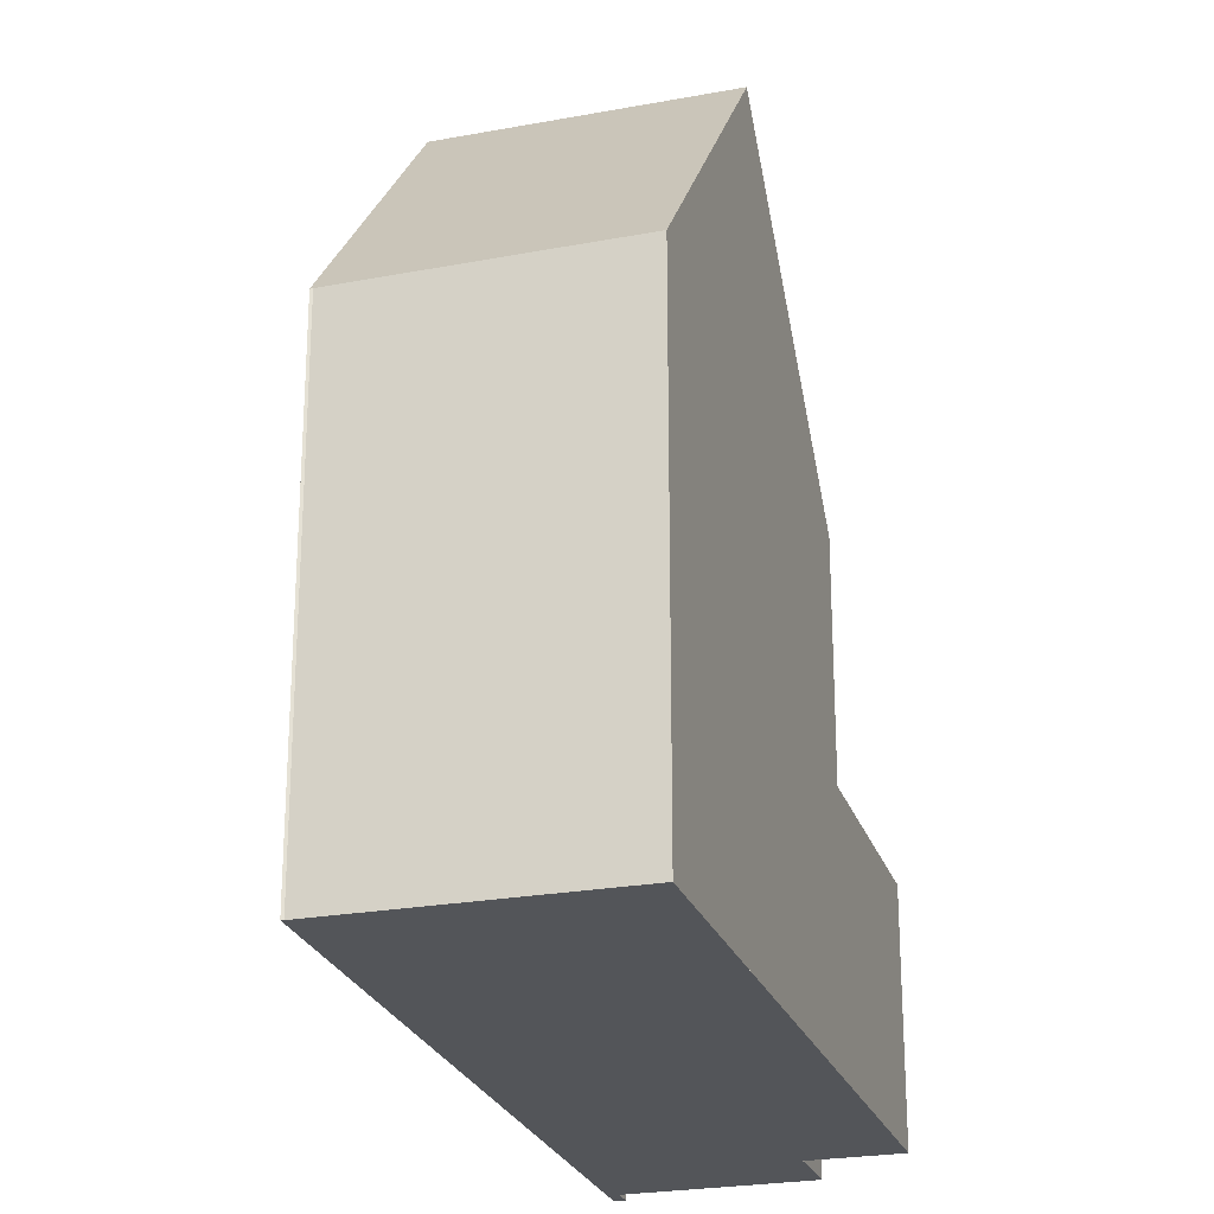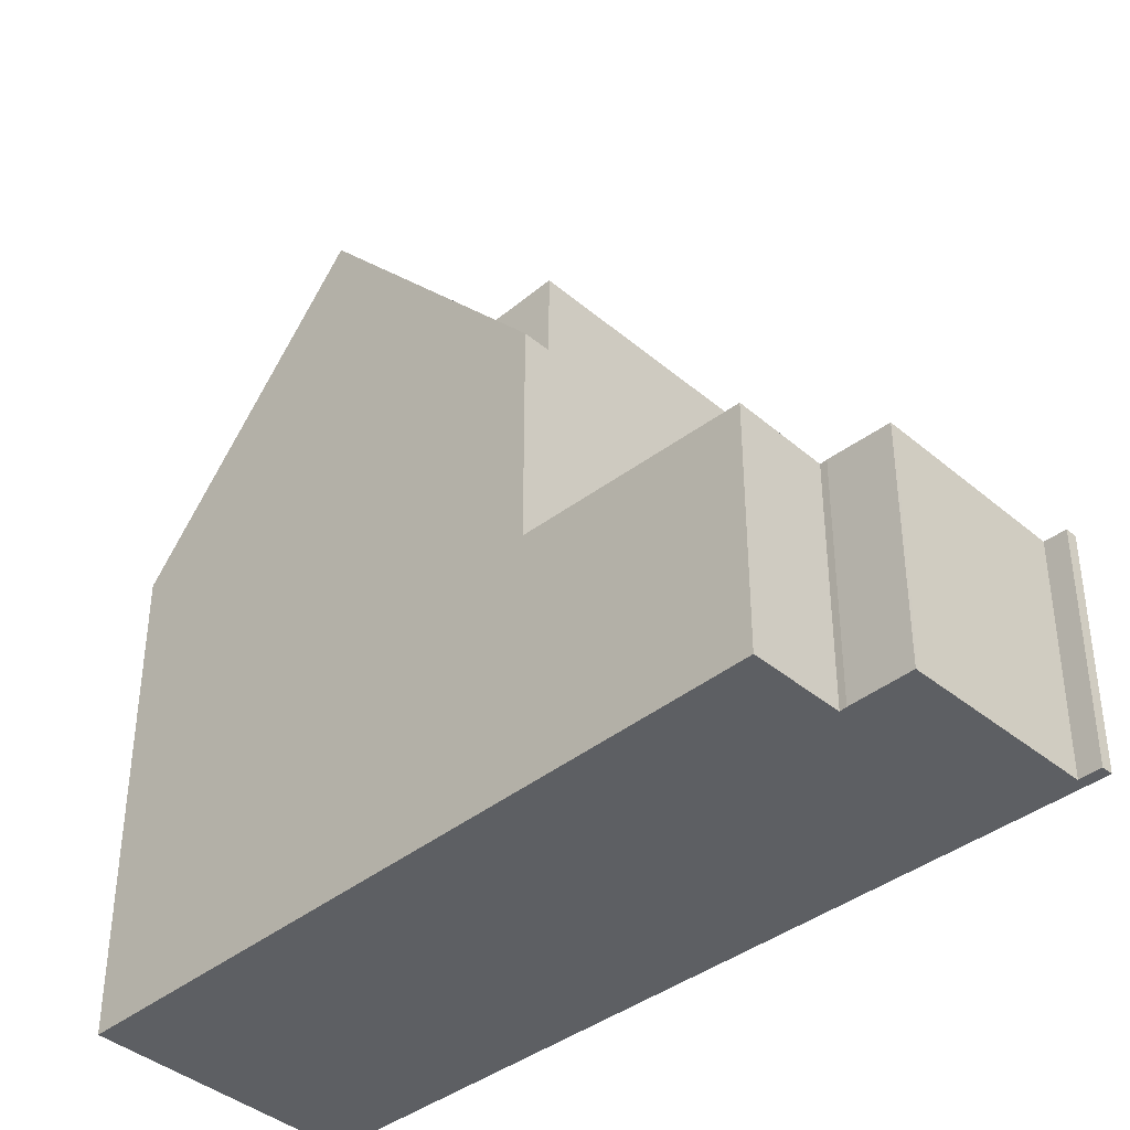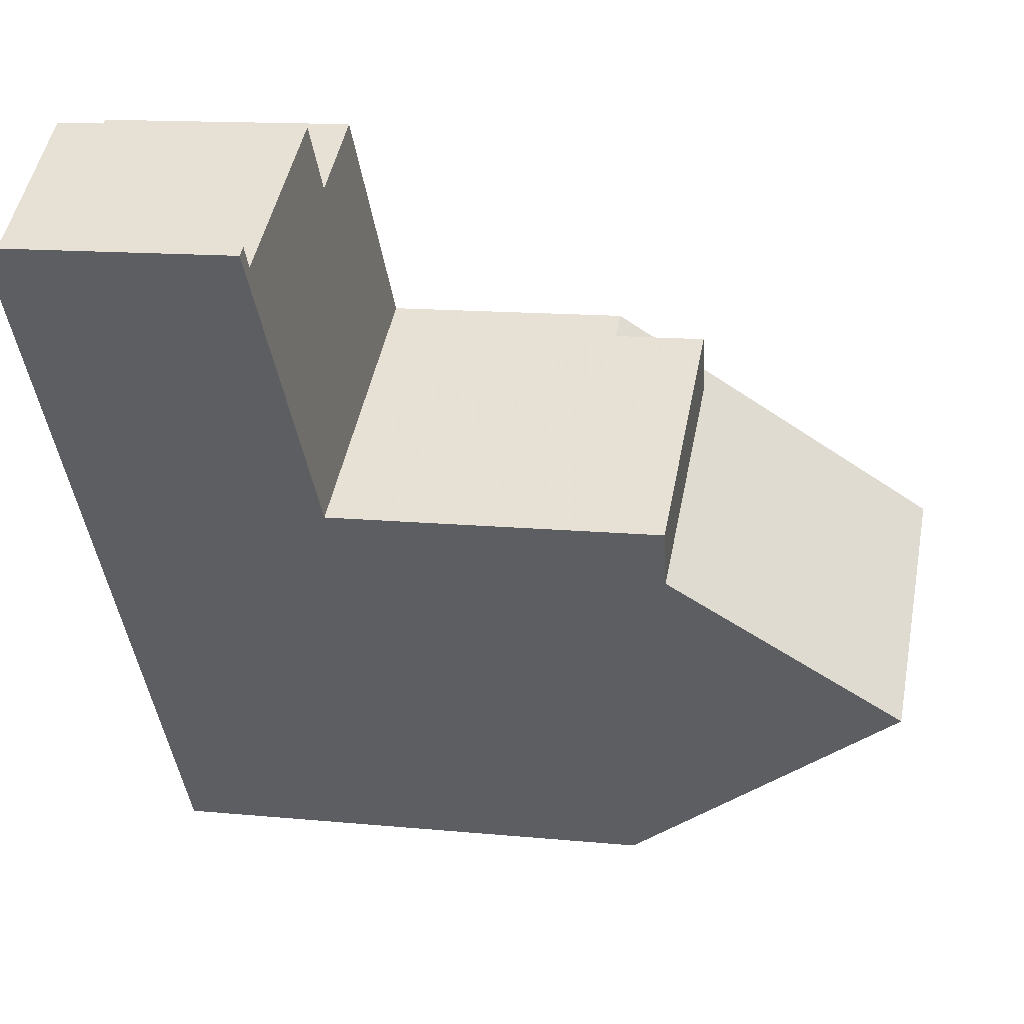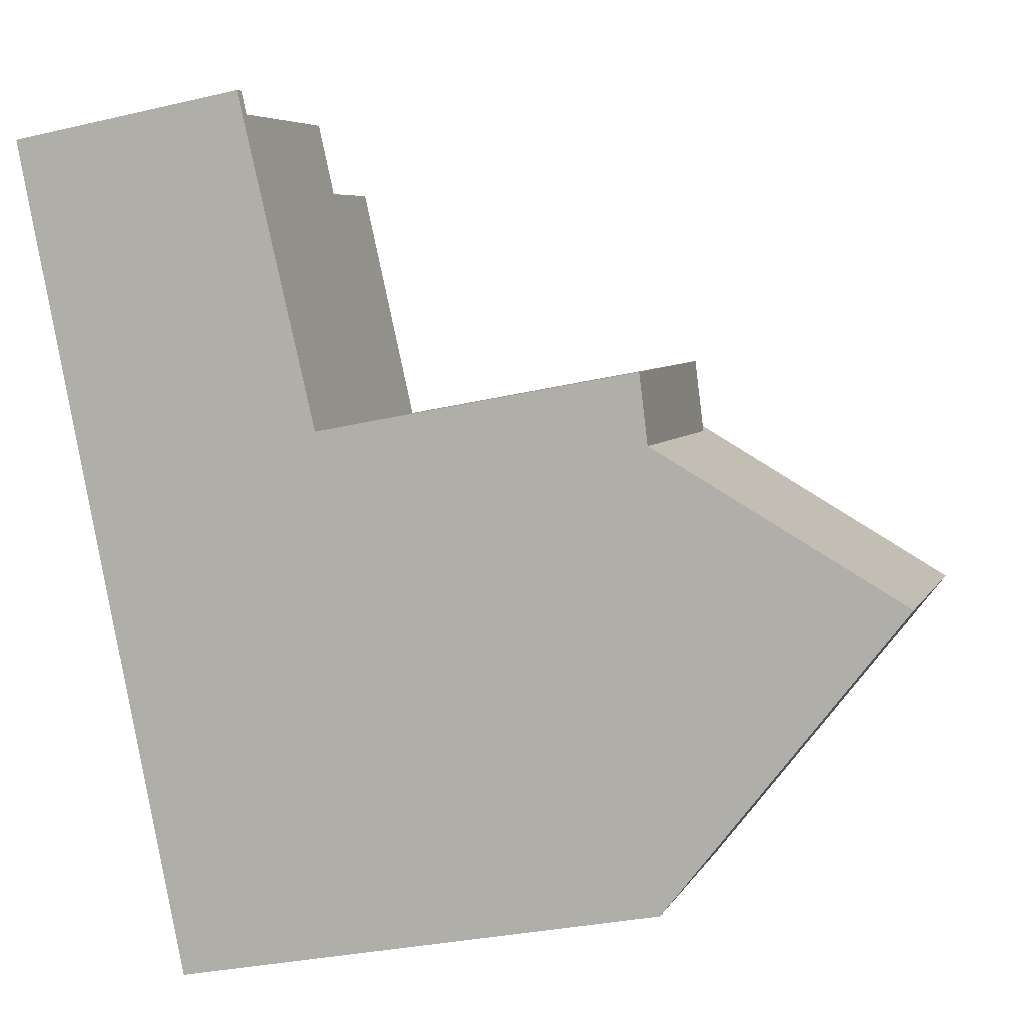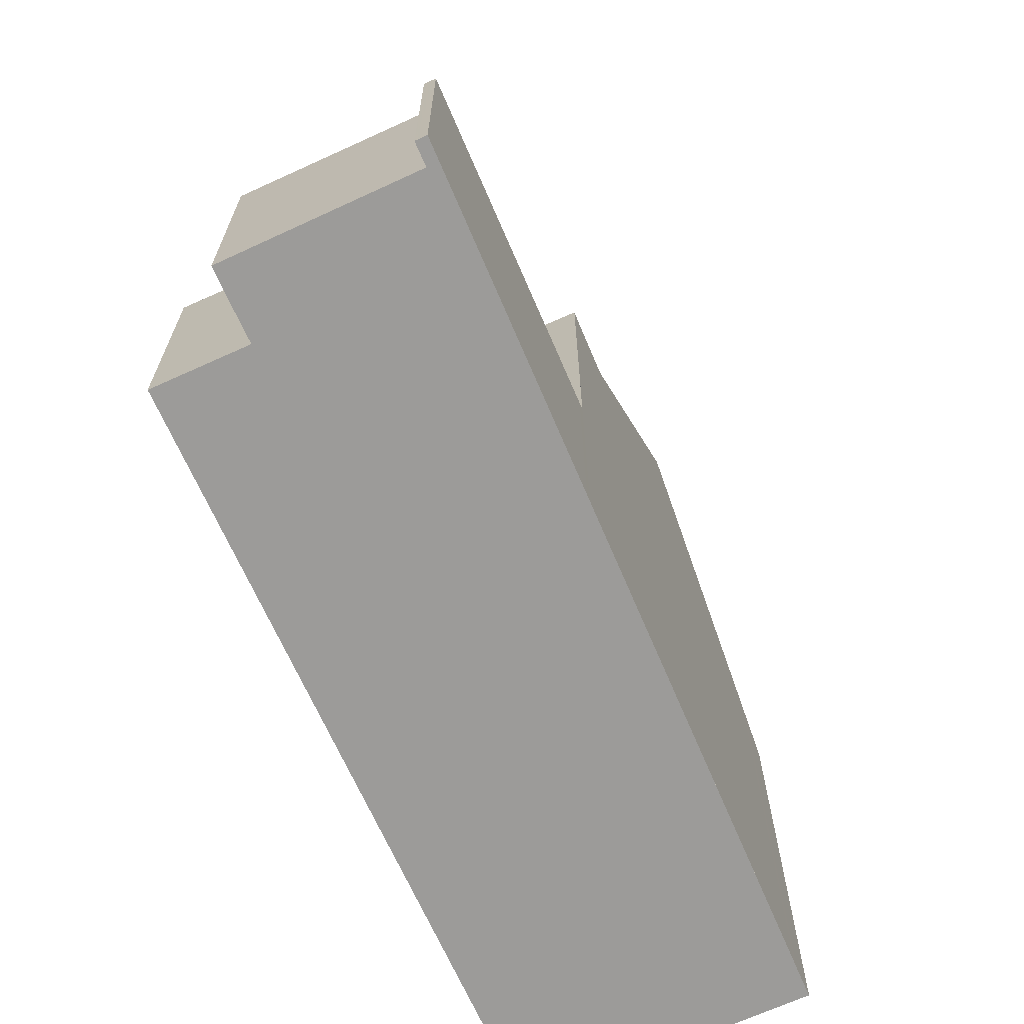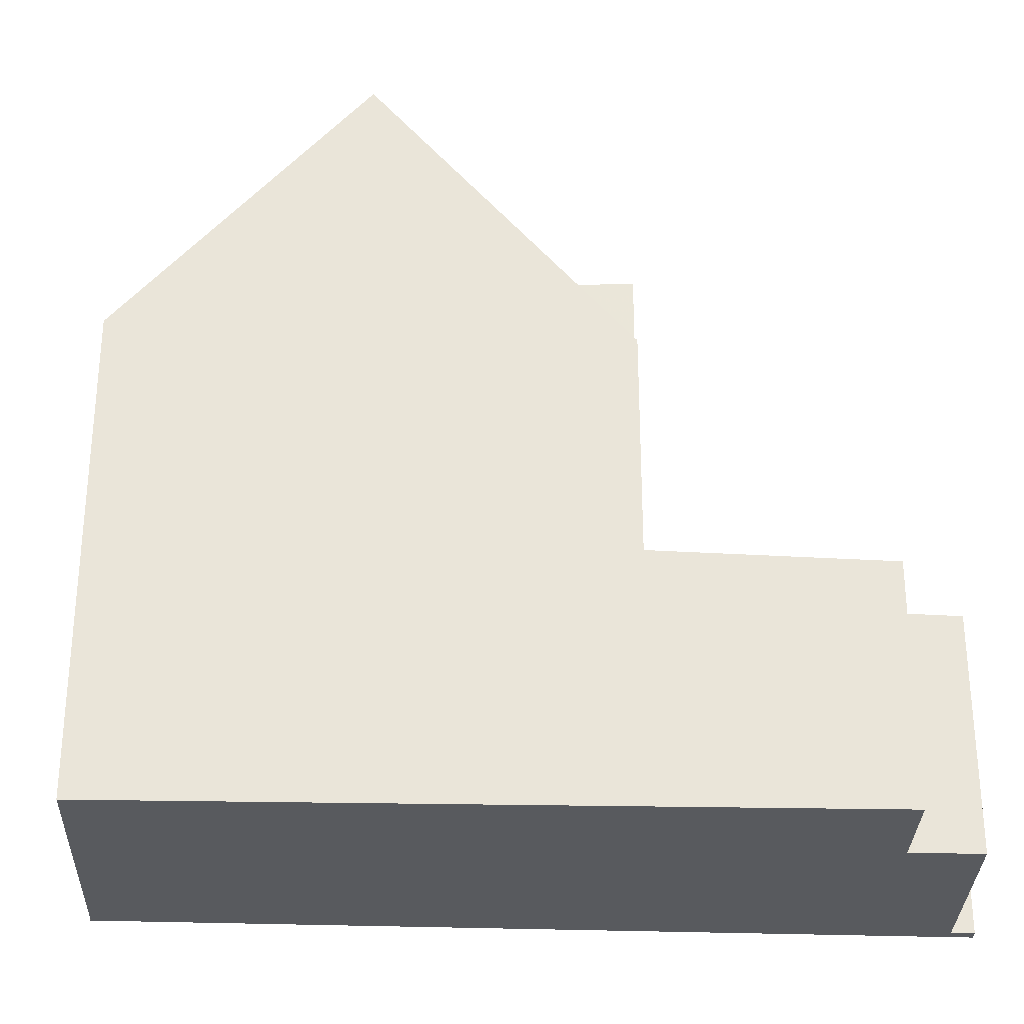
<metadata>
{"format":"obj","ext":"obj","renderer":"f3d","projection":"perspective","resolution":1024,"background":"white","views":[{"elev":-24.4,"azim":51.2,"up":"+Z"},{"elev":-40.2,"azim":168.6,"up":"+Z"},{"elev":13.2,"azim":-77.3,"up":"+Y"},{"elev":-30.3,"azim":-71.3,"up":"+Y"},{"elev":-69.7,"azim":-121.4,"up":"+Z"},{"elev":-30.7,"azim":122.5,"up":"+Z"}]}
</metadata>
<code>
v -570.6 -1236 7.307
v -574 -1238 7.279
v -574 -1238 7.264
v -581.2 -1228 3.459
v -581 -1228 3.463
v -580.9 -1228 3.474
v -578.5 -1227 3.543
v -578 -1228 3.575
v -577.9 -1228 3.579
v -576.8 -1227 3.612
v -572.7 -1233 11.48
v -576.1 -1235 11.49
v -570.9 -1235 7.915
v -574.3 -1238 7.895
v -570.7 -1236 7.307
v -571 -1236 7.915
v -572.7 -1233 11.48
v -575.4 -1236 10.09
v -576.1 -1235 11.49
v -576.1 -1235 11.49
v -572.7 -1233 11.48
v -578.6 -1227 3.541
v -577.2 -1227 3.6
v -575.2 -1230 3.721
v -574.8 -1230 3.731
v -575.9 -1230 3.699
v -576.6 -1227 3.626
v -577 -1227 3.613
v -577.7 -1228 3.591
v -574.9 -1230 3.73
v -576.6 -1227 3.625
v -576.8 -1227 3.612
v -574.8 -1230 3.731
v -578.3 -1232 3.629
v -580.2 -1230 3.518
v -577.8 -1233 8.318
v -574.8 -1230 7.125
v -578.3 -1232 7.161
v -577.8 -1233 8.318
v -574.2 -1231 8.336
v -574.6 -1231 8.334
v -578.3 -1232 8.391
v -572.7 -1233 11.48
v -574.9 -1230 3.73
v -574.3 -1231 8.336
v -574.9 -1230 7.125
v -580 -1229 3.523
v -580.8 -1228 3.476
v -578.2 -1232 3.632
v -578.2 -1232 7.16
v -578.2 -1232 8.391
v -576.1 -1235 11.49
v -577.7 -1233 8.319
v -577.7 -1233 8.319
v -574.9 -1230 3.729
v -574.9 -1230 3.729
v -575.2 -1230 3.719
v -576 -1230 3.697
v -578.3 -1232 3.629
v -578.4 -1232 3.626
v -570.9 -1236 7.76
v -570.9 -1236 7.76
v -574.3 -1238 7.789
v -571.9 -1236 7.909
v -571.8 -1236 7.768
v -573.7 -1234 11.48
v -573.7 -1234 11.48
v -575.3 -1231 8.33
v -575.3 -1231 8.33
v -575.9 -1230 3.699
v -575.9 -1230 7.136
v -575.9 -1230 8.405
v -571.6 -1237 7.299
v -580.8 -1228 3.477
v -578.8 -1227 3.534
v -581 -1228 3.471
v -577.9 -1228 3.581
v -580.2 -1229 3.514
v -576.7 -1227 3.615
v -576.8 -1227 3.614
v -577.2 -1227 3.602
v -580.3 -1229 3.509
v -571.1 -1236 7.761
v -570.9 -1236 7.305
v -575.2 -1230 3.721
v -575.2 -1230 7.129
v -575.2 -1230 8.409
v -571.2 -1236 7.914
v -573 -1233 11.48
v -573 -1233 11.48
v -574.6 -1231 8.334
v -574.6 -1231 8.334
v -573.8 -1231 9.353
v -573.7 -1231 9.353
v -577.1 -1234 9.387
v -574.8 -1232 9.363
v -574.1 -1232 9.356
v -577.2 -1234 9.388
v -575.2 -1230 7.129
v -575.2 -1230 8.409
v -575.2 -1230 8.409
v -575.2 -1230 7.129
v -574.9 -1230 7.125
v -578.2 -1232 3.632
v -578.3 -1232 3.629
v -574.8 -1230 7.125
v -578.2 -1232 8.391
v -575.9 -1230 8.405
v -578.3 -1232 8.391
v -570.7 -1236 7.307
v -570.6 -1236 7.307
v -570.6 -1236 0
v -570.7 -1236 8.882e-16
v -574 -1238 7.264
v -574 -1238 7.279
v -574 -1238 8.882e-16
v -574 -1238 -8.882e-16
v -574.3 -1238 7.789
v -574 -1238 7.264
v -574 -1238 -8.882e-16
v -574.3 -1238 0
v -581 -1228 3.463
v -581.2 -1228 3.459
v -581.2 -1228 0
v -581 -1228 -4.441e-16
v -580.9 -1228 3.474
v -581 -1228 3.463
v -581 -1228 -4.441e-16
v -580.9 -1228 4.441e-16
v -580.8 -1228 3.476
v -580.9 -1228 3.474
v -580.9 -1228 4.441e-16
v -580.8 -1228 0
v -578 -1228 3.575
v -578.5 -1227 3.543
v -578.5 -1227 0
v -578 -1228 0
v -577.9 -1228 3.579
v -578 -1228 3.575
v -578 -1228 0
v -577.9 -1228 0
v -577.2 -1227 3.6
v -577.9 -1228 3.579
v -577.9 -1228 0
v -577.2 -1227 -4.441e-16
v -576.7 -1227 3.615
v -576.8 -1227 3.612
v -576.8 -1227 -4.441e-16
v -576.7 -1227 4.441e-16
v -570.9 -1235 7.915
v -572.7 -1233 11.48
v -572.7 -1233 0
v -570.9 -1235 8.882e-16
v -570.9 -1236 7.76
v -570.9 -1235 7.915
v -570.9 -1235 8.882e-16
v -570.9 -1236 -8.882e-16
v -575.4 -1236 10.09
v -574.3 -1238 7.895
v -574.3 -1238 0
v -575.4 -1236 0
v -570.9 -1236 7.305
v -570.7 -1236 7.307
v -570.7 -1236 8.882e-16
v -570.9 -1236 0
v -576.1 -1235 11.49
v -575.4 -1236 10.09
v -575.4 -1236 0
v -576.1 -1235 0
v -577.2 -1234 9.388
v -576.1 -1235 11.49
v -576.1 -1235 0
v -577.2 -1234 1.776e-15
v -578.5 -1227 3.543
v -578.6 -1227 3.541
v -578.6 -1227 -4.441e-16
v -578.5 -1227 0
v -576.8 -1227 3.612
v -577.2 -1227 3.6
v -577.2 -1227 -4.441e-16
v -576.8 -1227 0
v -574.9 -1230 3.729
v -576.6 -1227 3.626
v -576.6 -1227 -4.441e-16
v -574.9 -1230 0
v -576.8 -1227 3.612
v -576.8 -1227 3.612
v -576.8 -1227 0
v -576.8 -1227 -4.441e-16
v -580.3 -1229 3.509
v -580.2 -1230 3.518
v -580.2 -1230 0
v -580.3 -1229 -4.441e-16
v -578.3 -1232 8.391
v -577.8 -1233 8.318
v -577.8 -1233 0
v -578.3 -1232 0
v -573.7 -1231 9.353
v -574.2 -1231 8.336
v -574.2 -1231 0
v -573.7 -1231 0
v -578.8 -1227 3.534
v -580.8 -1228 3.476
v -580.8 -1228 0
v -578.8 -1227 -4.441e-16
v -574.8 -1230 3.731
v -574.9 -1230 3.729
v -574.9 -1230 0
v -574.8 -1230 0
v -580.2 -1230 3.518
v -578.4 -1232 3.626
v -578.4 -1232 4.441e-16
v -580.2 -1230 0
v -570.6 -1236 7.307
v -570.9 -1236 7.76
v -570.9 -1236 -8.882e-16
v -570.6 -1236 0
v -574.3 -1238 7.895
v -574.3 -1238 7.789
v -574.3 -1238 0
v -574.3 -1238 0
v -574 -1238 7.279
v -571.6 -1237 7.299
v -571.6 -1237 -8.882e-16
v -574 -1238 8.882e-16
v -578.6 -1227 3.541
v -578.8 -1227 3.534
v -578.8 -1227 -4.441e-16
v -578.6 -1227 -4.441e-16
v -581.2 -1228 3.459
v -581 -1228 3.471
v -581 -1228 4.441e-16
v -581.2 -1228 0
v -576.6 -1227 3.626
v -576.7 -1227 3.615
v -576.7 -1227 4.441e-16
v -576.6 -1227 -4.441e-16
v -581 -1228 3.471
v -580.3 -1229 3.509
v -580.3 -1229 -4.441e-16
v -581 -1228 4.441e-16
v -571.6 -1237 7.299
v -570.9 -1236 7.305
v -570.9 -1236 0
v -571.6 -1237 -8.882e-16
v -572.7 -1233 11.48
v -573.7 -1231 9.353
v -573.7 -1231 0
v -572.7 -1233 0
v -577.8 -1233 8.318
v -577.2 -1234 9.388
v -577.2 -1234 1.776e-15
v -577.8 -1233 0
v -578.4 -1232 3.626
v -578.3 -1232 3.629
v -578.3 -1232 0
v -578.4 -1232 4.441e-16
v -574.2 -1231 8.336
v -574.8 -1230 7.125
v -574.8 -1230 8.882e-16
v -574.2 -1231 0
v -570.6 -1236 0
v -574 -1238 0
v -574 -1238 0
v -581.2 -1228 0
v -581 -1228 0
v -580.9 -1228 0
v -578.5 -1227 0
v -578 -1228 0
v -577.9 -1228 0
v -576.8 -1227 0
f 78 74 75 22 77
f 17 11 13 16
f 62 16 13 61
f 65 63 14 64
f 64 14 18 19 66
f 18 12 19
f 94 21 43 93
f 80 32 10 79
f 77 22 7 8 9 23 81
f 56 31 27 55
f 58 29 28 57
f 57 28 31 56
f 81 23 32 80
f 50 38 34 49
f 59 47 29 58
f 51 42 38 50
f 96 67 52 95
f 44 33 37 46
f 82 76 74 78
f 85 44 46 86
f 60 35 47 59
f 95 52 20 98
f 55 25 30 56
f 57 24 26 58
f 56 30 24 57
f 106 40 45 103
f 108 69 54 107
f 107 54 36 109
f 61 1 15 62
f 73 2 3 63 65
f 83 65 64 88
f 88 64 66 89
f 97 90 67 96
f 71 50 49 70
f 72 51 50 71
f 101 92 69 108
f 84 73 65 83
f 74 48 75
f 76 4 5 6 48 74
f 77 29 47 78
f 79 27 31 80
f 81 28 29 77
f 80 31 28 81
f 78 47 35 82
f 83 62 15 84
f 86 71 70 85
f 87 72 71 86
f 88 16 62 83
f 89 17 16 88
f 93 43 90 97
f 103 45 91 102
f 93 45 40 94
f 95 53 68 96
f 97 91 45 93
f 98 39 53 95
f 96 68 91 97
f 99 41 100
f 104 59 58 26
f 105 60 59 104
f 111 112 113 110
f 115 116 117 114
f 119 120 121 118
f 123 124 125 122
f 127 128 129 126
f 131 132 133 130
f 135 136 137 134
f 139 140 141 138
f 143 144 145 142
f 147 148 149 146
f 151 152 153 150
f 155 156 157 154
f 159 160 161 158
f 163 164 165 162
f 167 168 169 166
f 171 172 173 170
f 175 176 177 174
f 179 180 181 178
f 183 184 185 182
f 187 188 189 186
f 191 192 193 190
f 195 196 197 194
f 199 200 201 198
f 203 204 205 202
f 207 208 209 206
f 211 212 213 210
f 215 216 217 214
f 219 220 221 218
f 223 224 225 222
f 227 228 229 226
f 231 232 233 230
f 235 236 237 234
f 239 240 241 238
f 243 244 245 242
f 247 248 249 246
f 251 252 253 250
f 255 256 257 254
f 259 260 261 258
f 263 264 265 266 267 268 269 270 271 262

</code>
